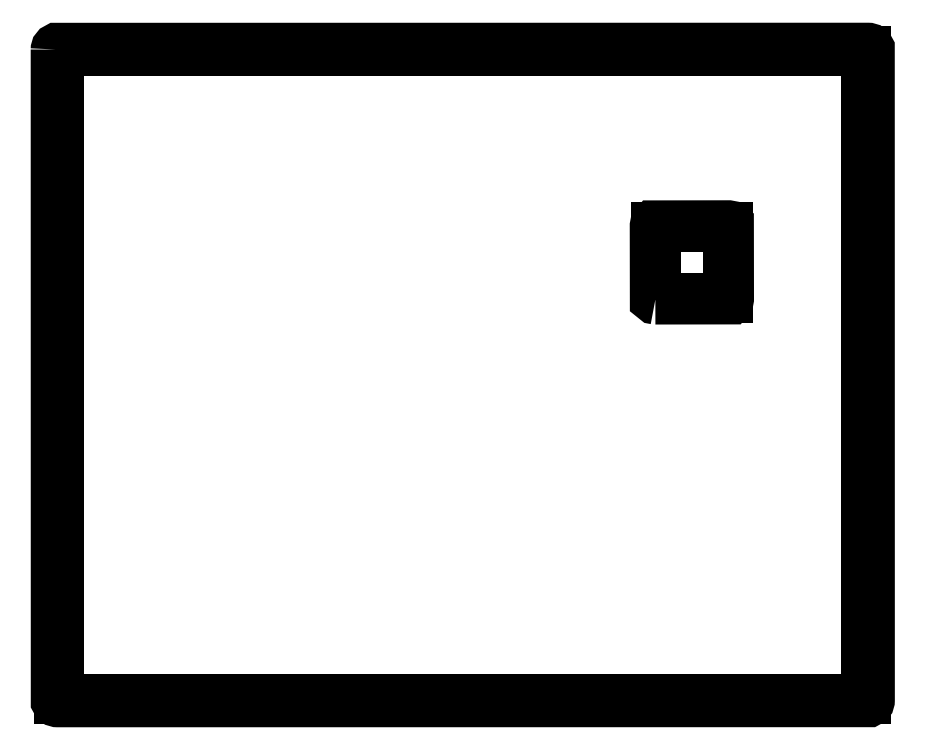
<metadata>
{"format":"dxf","ext":"dxf","renderer":"ezdxf+matplotlib","layout":"modelspace","background":"white","min_lineweight":24,"dpi":150}
</metadata>
<code>
0
SECTION
2
ENTITIES
0
LWPOLYLINE
8
0
90
326
70
0
43
0
10
-35.99
20
60.72
10
-35.99
20
-4.96
10
-35.99
20
-4.961
10
-35.99
20
-4.962
10
-35.99
20
-4.975
10
-35.99
20
-4.976
10
-35.99
20
-4.977
10
-35.99
20
-4.979
10
-35.99
20
-4.98
10
-35.99
20
-4.992
10
-35.99
20
-4.993
10
-35.99
20
-4.995
10
-35.99
20
-4.996
10
-35.99
20
-4.997
10
-35.98
20
-5.009
10
-35.98
20
-5.01
10
-35.98
20
-5.011
10
-35.98
20
-5.013
10
-35.98
20
-5.014
10
-35.98
20
-5.025
10
-35.98
20
-5.027
10
-35.98
20
-5.028
10
-35.98
20
-5.029
10
-35.98
20
-5.03
10
-35.97
20
-5.041
10
-35.97
20
-5.042
10
-35.97
20
-5.043
10
-35.97
20
-5.045
10
-35.97
20
-5.046
10
-35.96
20
-5.056
10
-35.96
20
-5.057
10
-35.96
20
-5.058
10
-35.96
20
-5.059
10
-35.96
20
-5.06
10
-35.95
20
-5.07
10
-35.95
20
-5.071
10
-35.95
20
-5.072
10
-35.95
20
-5.073
10
-35.95
20
-5.074
10
-35.94
20
-5.083
10
-35.94
20
-5.084
10
-35.94
20
-5.085
10
-35.94
20
-5.086
10
-35.94
20
-5.087
10
-35.93
20
-5.095
10
-35.93
20
-5.096
10
-35.93
20
-5.097
10
-35.93
20
-5.098
10
-35.92
20
-5.098
10
-35.91
20
-5.106
10
-35.91
20
-5.107
10
-35.91
20
-5.107
10
-35.91
20
-5.108
10
-35.91
20
-5.109
10
-35.9
20
-5.115
10
-35.9
20
-5.116
10
-35.9
20
-5.116
10
-35.9
20
-5.117
10
-35.9
20
-5.117
10
-35.88
20
-5.123
10
-35.88
20
-5.123
10
-35.88
20
-5.124
10
-35.88
20
-5.124
10
-35.88
20
-5.124
10
-35.87
20
-5.129
10
-35.87
20
-5.129
10
-35.87
20
-5.129
10
-35.86
20
-5.13
10
-35.86
20
-5.13
10
-35.85
20
-5.133
10
-35.85
20
-5.133
10
-35.85
20
-5.134
10
-35.85
20
-5.134
10
-35.85
20
-5.134
10
-35.83
20
-5.136
10
-35.83
20
-5.136
10
-35.83
20
-5.136
10
-35.83
20
-5.136
10
-35.83
20
-5.136
10
-35.82
20
-5.137
10
-35.82
20
-5.137
10
-35.81
20
-5.137
10
45.97
20
-5.137
10
45.98
20
-5.137
10
45.98
20
-5.137
10
45.99
20
-5.136
10
45.99
20
-5.136
10
45.99
20
-5.136
10
45.99
20
-5.136
10
45.99
20
-5.136
10
46.01
20
-5.134
10
46.01
20
-5.134
10
46.01
20
-5.134
10
46.01
20
-5.133
10
46.01
20
-5.133
10
46.02
20
-5.13
10
46.02
20
-5.13
10
46.03
20
-5.129
10
46.03
20
-5.129
10
46.03
20
-5.129
10
46.04
20
-5.124
10
46.04
20
-5.124
10
46.04
20
-5.124
10
46.04
20
-5.123
10
46.04
20
-5.123
10
46.06
20
-5.117
10
46.06
20
-5.117
10
46.06
20
-5.116
10
46.06
20
-5.116
10
46.06
20
-5.115
10
46.07
20
-5.109
10
46.07
20
-5.108
10
46.07
20
-5.107
10
46.07
20
-5.107
10
46.07
20
-5.106
10
46.08
20
-5.098
10
46.09
20
-5.098
10
46.09
20
-5.097
10
46.09
20
-5.096
10
46.09
20
-5.095
10
46.1
20
-5.087
10
46.1
20
-5.086
10
46.1
20
-5.085
10
46.1
20
-5.084
10
46.1
20
-5.083
10
46.11
20
-5.074
10
46.11
20
-5.073
10
46.11
20
-5.072
10
46.11
20
-5.071
10
46.11
20
-5.07
10
46.12
20
-5.06
10
46.12
20
-5.059
10
46.12
20
-5.058
10
46.12
20
-5.057
10
46.12
20
-5.056
10
46.13
20
-5.046
10
46.13
20
-5.045
10
46.13
20
-5.043
10
46.13
20
-5.042
10
46.13
20
-5.041
10
46.14
20
-5.03
10
46.14
20
-5.029
10
46.14
20
-5.028
10
46.14
20
-5.027
10
46.14
20
-5.025
10
46.14
20
-5.014
10
46.14
20
-5.013
10
46.14
20
-5.011
10
46.14
20
-5.01
10
46.14
20
-5.009
10
46.15
20
-4.997
10
46.15
20
-4.996
10
46.15
20
-4.995
10
46.15
20
-4.993
10
46.15
20
-4.992
10
46.15
20
-4.98
10
46.15
20
-4.979
10
46.15
20
-4.977
10
46.15
20
-4.976
10
46.15
20
-4.975
10
46.15
20
-4.962
10
46.15
20
-4.961
10
46.15
20
-4.96
10
46.15
20
60.72
10
46.15
20
60.73
10
46.15
20
60.73
10
46.15
20
60.74
10
46.15
20
60.74
10
46.15
20
60.74
10
46.15
20
60.74
10
46.15
20
60.74
10
46.15
20
60.76
10
46.15
20
60.76
10
46.15
20
60.76
10
46.15
20
60.76
10
46.15
20
60.76
10
46.14
20
60.77
10
46.14
20
60.78
10
46.14
20
60.78
10
46.14
20
60.78
10
46.14
20
60.78
10
46.14
20
60.79
10
46.14
20
60.79
10
46.14
20
60.79
10
46.14
20
60.79
10
46.14
20
60.79
10
46.13
20
60.81
10
46.13
20
60.81
10
46.13
20
60.81
10
46.13
20
60.81
10
46.13
20
60.81
10
46.12
20
60.82
10
46.12
20
60.82
10
46.12
20
60.82
10
46.12
20
60.82
10
46.12
20
60.83
10
46.11
20
60.84
10
46.11
20
60.84
10
46.11
20
60.84
10
46.11
20
60.84
10
46.11
20
60.84
10
46.1
20
60.85
10
46.1
20
60.85
10
46.1
20
60.85
10
46.1
20
60.85
10
46.1
20
60.85
10
46.09
20
60.86
10
46.09
20
60.86
10
46.09
20
60.86
10
46.09
20
60.86
10
46.08
20
60.86
10
46.07
20
60.87
10
46.07
20
60.87
10
46.07
20
60.87
10
46.07
20
60.87
10
46.07
20
60.87
10
46.06
20
60.88
10
46.06
20
60.88
10
46.06
20
60.88
10
46.06
20
60.88
10
46.06
20
60.88
10
46.04
20
60.89
10
46.04
20
60.89
10
46.04
20
60.89
10
46.04
20
60.89
10
46.04
20
60.89
10
46.03
20
60.89
10
46.03
20
60.89
10
46.03
20
60.89
10
46.02
20
60.89
10
46.02
20
60.89
10
46.01
20
60.9
10
46.01
20
60.9
10
46.01
20
60.9
10
46.01
20
60.9
10
46.01
20
60.9
10
45.99
20
60.9
10
45.99
20
60.9
10
45.99
20
60.9
10
45.99
20
60.9
10
45.99
20
60.9
10
45.98
20
60.9
10
45.98
20
60.9
10
45.97
20
60.9
10
-35.81
20
60.9
10
-35.82
20
60.9
10
-35.82
20
60.9
10
-35.83
20
60.9
10
-35.83
20
60.9
10
-35.83
20
60.9
10
-35.83
20
60.9
10
-35.83
20
60.9
10
-35.85
20
60.9
10
-35.85
20
60.9
10
-35.85
20
60.9
10
-35.85
20
60.9
10
-35.85
20
60.9
10
-35.86
20
60.89
10
-35.86
20
60.89
10
-35.87
20
60.89
10
-35.87
20
60.89
10
-35.87
20
60.89
10
-35.88
20
60.89
10
-35.88
20
60.89
10
-35.88
20
60.89
10
-35.88
20
60.89
10
-35.88
20
60.89
10
-35.89
20
60.88
10
-35.9
20
60.88
10
-35.9
20
60.88
10
-35.9
20
60.88
10
-35.9
20
60.88
10
-35.9
20
60.88
10
-35.91
20
60.87
10
-35.91
20
60.87
10
-35.91
20
60.87
10
-35.91
20
60.87
10
-35.91
20
60.87
10
-35.92
20
60.86
10
-35.93
20
60.86
10
-35.93
20
60.86
10
-35.93
20
60.86
10
-35.93
20
60.86
10
-35.94
20
60.85
10
-35.94
20
60.85
10
-35.94
20
60.85
10
-35.94
20
60.85
10
-35.94
20
60.85
10
-35.95
20
60.84
10
-35.95
20
60.84
10
-35.95
20
60.84
10
-35.95
20
60.84
10
-35.95
20
60.84
10
-35.96
20
60.83
10
-35.96
20
60.82
10
-35.96
20
60.82
10
-35.96
20
60.82
10
-35.96
20
60.82
10
-35.97
20
60.81
10
-35.97
20
60.81
10
-35.97
20
60.81
10
-35.97
20
60.81
10
-35.97
20
60.81
10
-35.98
20
60.79
10
-35.98
20
60.79
10
-35.98
20
60.79
10
-35.98
20
60.79
10
-35.98
20
60.79
10
-35.98
20
60.78
10
-35.98
20
60.78
10
-35.98
20
60.78
10
-35.98
20
60.78
10
-35.98
20
60.77
10
-35.99
20
60.76
10
-35.99
20
60.76
10
-35.99
20
60.76
10
-35.99
20
60.76
10
-35.99
20
60.76
10
-35.99
20
60.74
10
-35.99
20
60.74
10
-35.99
20
60.74
10
-35.99
20
60.74
10
-35.99
20
60.74
10
-35.99
20
60.73
10
-35.99
20
60.73
10
-35.99
20
60.72
0
LWPOLYLINE
8
0
90
5
70
0
43
0
10
-35.64
20
60.55
10
-35.64
20
-4.783
10
45.8
20
-4.783
10
45.8
20
60.55
10
-35.64
20
60.55
0
LWPOLYLINE
8
0
90
325
70
0
43
0
10
24.51
20
35.5
10
31.88
20
35.5
10
31.88
20
35.5
10
31.88
20
35.5
10
31.88
20
35.5
10
31.88
20
35.5
10
31.88
20
35.5
10
31.88
20
35.5
10
31.89
20
35.5
10
31.89
20
35.5
10
31.89
20
35.5
10
31.89
20
35.5
10
31.89
20
35.5
10
31.89
20
35.5
10
31.89
20
35.5
10
31.89
20
35.5
10
31.9
20
35.5
10
31.9
20
35.5
10
31.9
20
35.5
10
31.9
20
35.5
10
31.9
20
35.5
10
31.9
20
35.5
10
31.9
20
35.5
10
31.9
20
35.5
10
31.9
20
35.5
10
31.91
20
35.5
10
31.91
20
35.5
10
31.91
20
35.51
10
31.91
20
35.51
10
31.91
20
35.51
10
31.91
20
35.51
10
31.91
20
35.51
10
31.91
20
35.51
10
31.91
20
35.51
10
31.91
20
35.51
10
31.92
20
35.51
10
31.92
20
35.51
10
31.92
20
35.51
10
31.92
20
35.51
10
31.92
20
35.51
10
31.92
20
35.51
10
31.92
20
35.52
10
31.92
20
35.52
10
31.92
20
35.52
10
31.92
20
35.52
10
31.92
20
35.52
10
31.93
20
35.52
10
31.93
20
35.52
10
31.93
20
35.52
10
31.93
20
35.52
10
31.93
20
35.52
10
31.93
20
35.53
10
31.93
20
35.53
10
31.93
20
35.53
10
31.93
20
35.53
10
31.93
20
35.53
10
31.93
20
35.53
10
31.93
20
35.53
10
31.93
20
35.53
10
31.93
20
35.53
10
31.93
20
35.53
10
31.93
20
35.54
10
31.94
20
35.54
10
31.94
20
35.54
10
31.94
20
35.54
10
31.94
20
35.54
10
31.94
20
35.54
10
31.94
20
35.54
10
31.94
20
35.54
10
31.94
20
35.55
10
31.94
20
35.55
10
31.94
20
35.55
10
31.94
20
35.55
10
31.94
20
35.55
10
31.94
20
35.55
10
31.94
20
35.55
10
31.94
20
35.55
10
31.94
20
35.55
10
31.94
20
35.56
10
31.94
20
35.56
10
31.94
20
35.56
10
31.94
20
35.56
10
31.94
20
42.93
10
31.94
20
42.93
10
31.94
20
42.93
10
31.94
20
42.93
10
31.94
20
42.93
10
31.94
20
42.93
10
31.94
20
42.93
10
31.94
20
42.93
10
31.94
20
42.94
10
31.94
20
42.94
10
31.94
20
42.94
10
31.94
20
42.94
10
31.94
20
42.94
10
31.94
20
42.94
10
31.94
20
42.94
10
31.94
20
42.94
10
31.94
20
42.95
10
31.94
20
42.95
10
31.94
20
42.95
10
31.94
20
42.95
10
31.93
20
42.95
10
31.93
20
42.95
10
31.93
20
42.95
10
31.93
20
42.95
10
31.93
20
42.95
10
31.93
20
42.96
10
31.93
20
42.96
10
31.93
20
42.96
10
31.93
20
42.96
10
31.93
20
42.96
10
31.93
20
42.96
10
31.93
20
42.96
10
31.93
20
42.96
10
31.93
20
42.96
10
31.93
20
42.96
10
31.93
20
42.97
10
31.92
20
42.97
10
31.92
20
42.97
10
31.92
20
42.97
10
31.92
20
42.97
10
31.92
20
42.97
10
31.92
20
42.97
10
31.92
20
42.97
10
31.92
20
42.97
10
31.92
20
42.97
10
31.92
20
42.97
10
31.92
20
42.98
10
31.91
20
42.98
10
31.91
20
42.98
10
31.91
20
42.98
10
31.91
20
42.98
10
31.91
20
42.98
10
31.91
20
42.98
10
31.91
20
42.98
10
31.91
20
42.98
10
31.91
20
42.98
10
31.91
20
42.98
10
31.9
20
42.98
10
31.9
20
42.98
10
31.9
20
42.98
10
31.9
20
42.98
10
31.9
20
42.98
10
31.9
20
42.98
10
31.9
20
42.99
10
31.9
20
42.99
10
31.9
20
42.99
10
31.89
20
42.99
10
31.89
20
42.99
10
31.89
20
42.99
10
31.89
20
42.99
10
31.89
20
42.99
10
31.89
20
42.99
10
31.89
20
42.99
10
31.89
20
42.99
10
31.88
20
42.99
10
31.88
20
42.99
10
31.88
20
42.99
10
31.88
20
42.99
10
31.88
20
42.99
10
31.88
20
42.99
10
31.88
20
42.99
10
24.51
20
42.99
10
24.51
20
42.99
10
24.51
20
42.99
10
24.51
20
42.99
10
24.51
20
42.99
10
24.5
20
42.99
10
24.5
20
42.99
10
24.5
20
42.99
10
24.5
20
42.99
10
24.5
20
42.99
10
24.5
20
42.99
10
24.5
20
42.99
10
24.5
20
42.99
10
24.5
20
42.99
10
24.49
20
42.99
10
24.49
20
42.99
10
24.49
20
42.99
10
24.49
20
42.99
10
24.49
20
42.98
10
24.49
20
42.98
10
24.49
20
42.98
10
24.49
20
42.98
10
24.48
20
42.98
10
24.48
20
42.98
10
24.48
20
42.98
10
24.48
20
42.98
10
24.48
20
42.98
10
24.48
20
42.98
10
24.48
20
42.98
10
24.48
20
42.98
10
24.48
20
42.98
10
24.48
20
42.98
10
24.47
20
42.98
10
24.47
20
42.98
10
24.47
20
42.98
10
24.47
20
42.97
10
24.47
20
42.97
10
24.47
20
42.97
10
24.47
20
42.97
10
24.47
20
42.97
10
24.47
20
42.97
10
24.47
20
42.97
10
24.46
20
42.97
10
24.46
20
42.97
10
24.46
20
42.97
10
24.46
20
42.97
10
24.46
20
42.96
10
24.46
20
42.96
10
24.46
20
42.96
10
24.46
20
42.96
10
24.46
20
42.96
10
24.46
20
42.96
10
24.46
20
42.96
10
24.46
20
42.96
10
24.46
20
42.96
10
24.46
20
42.96
10
24.46
20
42.95
10
24.45
20
42.95
10
24.45
20
42.95
10
24.45
20
42.95
10
24.45
20
42.95
10
24.45
20
42.95
10
24.45
20
42.95
10
24.45
20
42.95
10
24.45
20
42.95
10
24.45
20
42.94
10
24.45
20
42.94
10
24.45
20
42.94
10
24.45
20
42.94
10
24.45
20
42.94
10
24.45
20
42.94
10
24.45
20
42.94
10
24.45
20
42.94
10
24.45
20
42.93
10
24.45
20
42.93
10
24.45
20
42.93
10
24.45
20
42.93
10
24.45
20
42.93
10
24.45
20
42.93
10
24.45
20
42.93
10
24.45
20
42.93
10
24.45
20
35.56
10
24.45
20
35.56
10
24.45
20
35.56
10
24.45
20
35.56
10
24.45
20
35.55
10
24.45
20
35.55
10
24.45
20
35.55
10
24.45
20
35.55
10
24.45
20
35.55
10
24.45
20
35.55
10
24.45
20
35.55
10
24.45
20
35.55
10
24.45
20
35.55
10
24.45
20
35.54
10
24.45
20
35.54
10
24.45
20
35.54
10
24.45
20
35.54
10
24.45
20
35.54
10
24.45
20
35.54
10
24.45
20
35.54
10
24.45
20
35.54
10
24.45
20
35.53
10
24.45
20
35.53
10
24.45
20
35.53
10
24.46
20
35.53
10
24.46
20
35.53
10
24.46
20
35.53
10
24.46
20
35.53
10
24.46
20
35.53
10
24.46
20
35.53
10
24.46
20
35.53
10
24.46
20
35.52
10
24.46
20
35.52
10
24.46
20
35.52
10
24.46
20
35.52
10
24.46
20
35.52
10
24.46
20
35.52
10
24.46
20
35.52
10
24.46
20
35.52
10
24.47
20
35.52
10
24.47
20
35.52
10
24.47
20
35.51
10
24.47
20
35.51
10
24.47
20
35.51
10
24.47
20
35.51
10
24.47
20
35.51
10
24.47
20
35.51
10
24.47
20
35.51
10
24.47
20
35.51
10
24.48
20
35.51
10
24.48
20
35.51
10
24.48
20
35.51
10
24.48
20
35.51
10
24.48
20
35.51
10
24.48
20
35.51
10
24.48
20
35.5
10
24.48
20
35.5
10
24.48
20
35.5
10
24.48
20
35.5
10
24.49
20
35.5
10
24.49
20
35.5
10
24.49
20
35.5
10
24.49
20
35.5
10
24.49
20
35.5
10
24.49
20
35.5
10
24.49
20
35.5
10
24.49
20
35.5
10
24.5
20
35.5
10
24.5
20
35.5
10
24.5
20
35.5
10
24.5
20
35.5
10
24.5
20
35.5
10
24.5
20
35.5
10
24.5
20
35.5
10
24.5
20
35.5
10
24.5
20
35.5
10
24.51
20
35.5
10
24.51
20
35.5
10
24.51
20
35.5
10
24.51
20
35.5
10
24.51
20
35.5
0
LWPOLYLINE
8
0
90
5
70
0
43
0
10
24.57
20
35.62
10
31.81
20
35.62
10
31.81
20
42.86
10
24.57
20
42.86
10
24.57
20
35.62
0
ENDSEC
0
EOF

</code>
